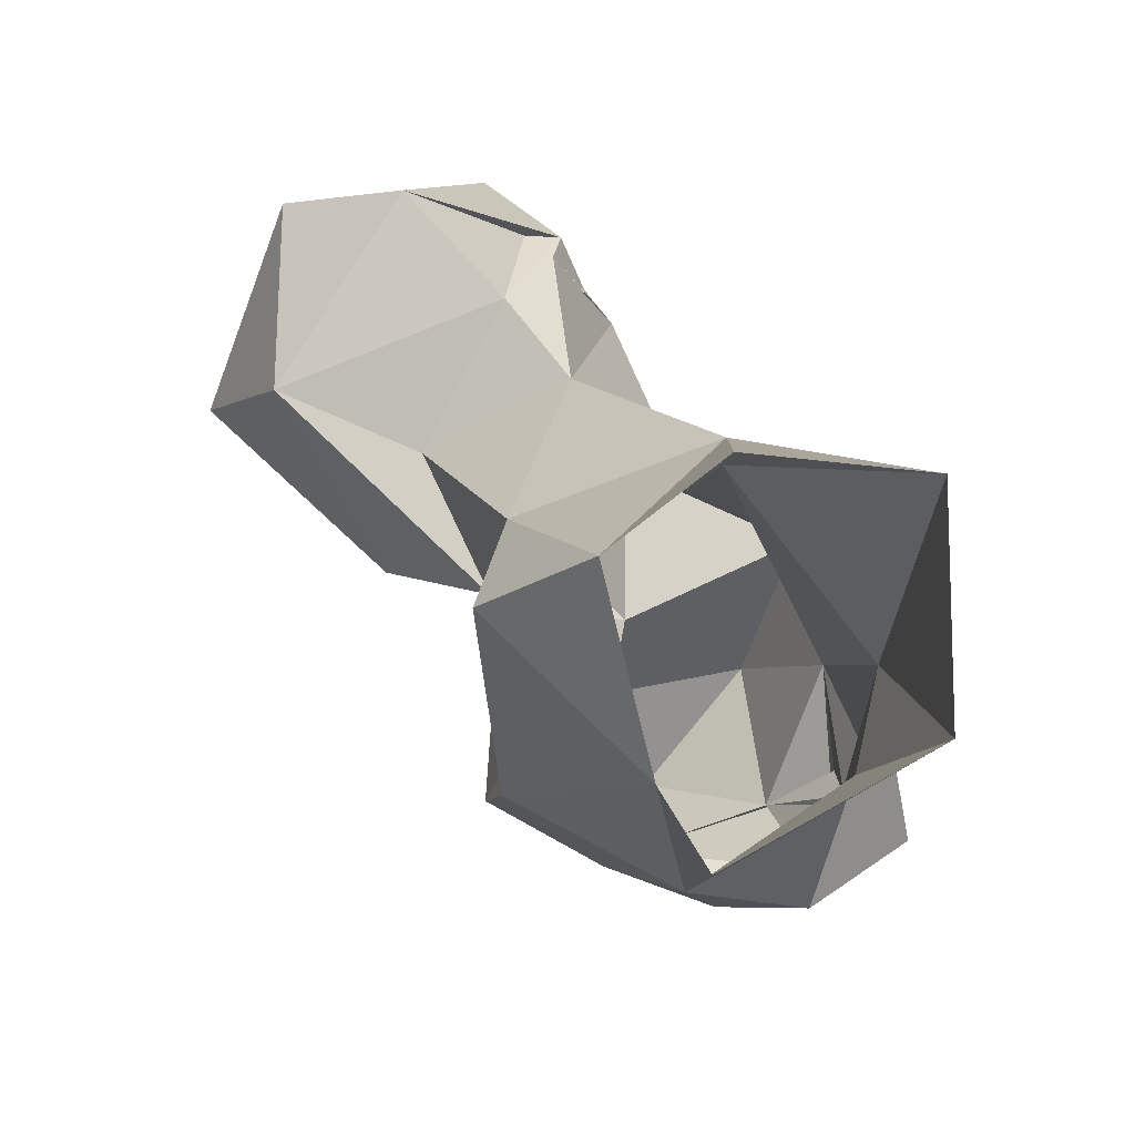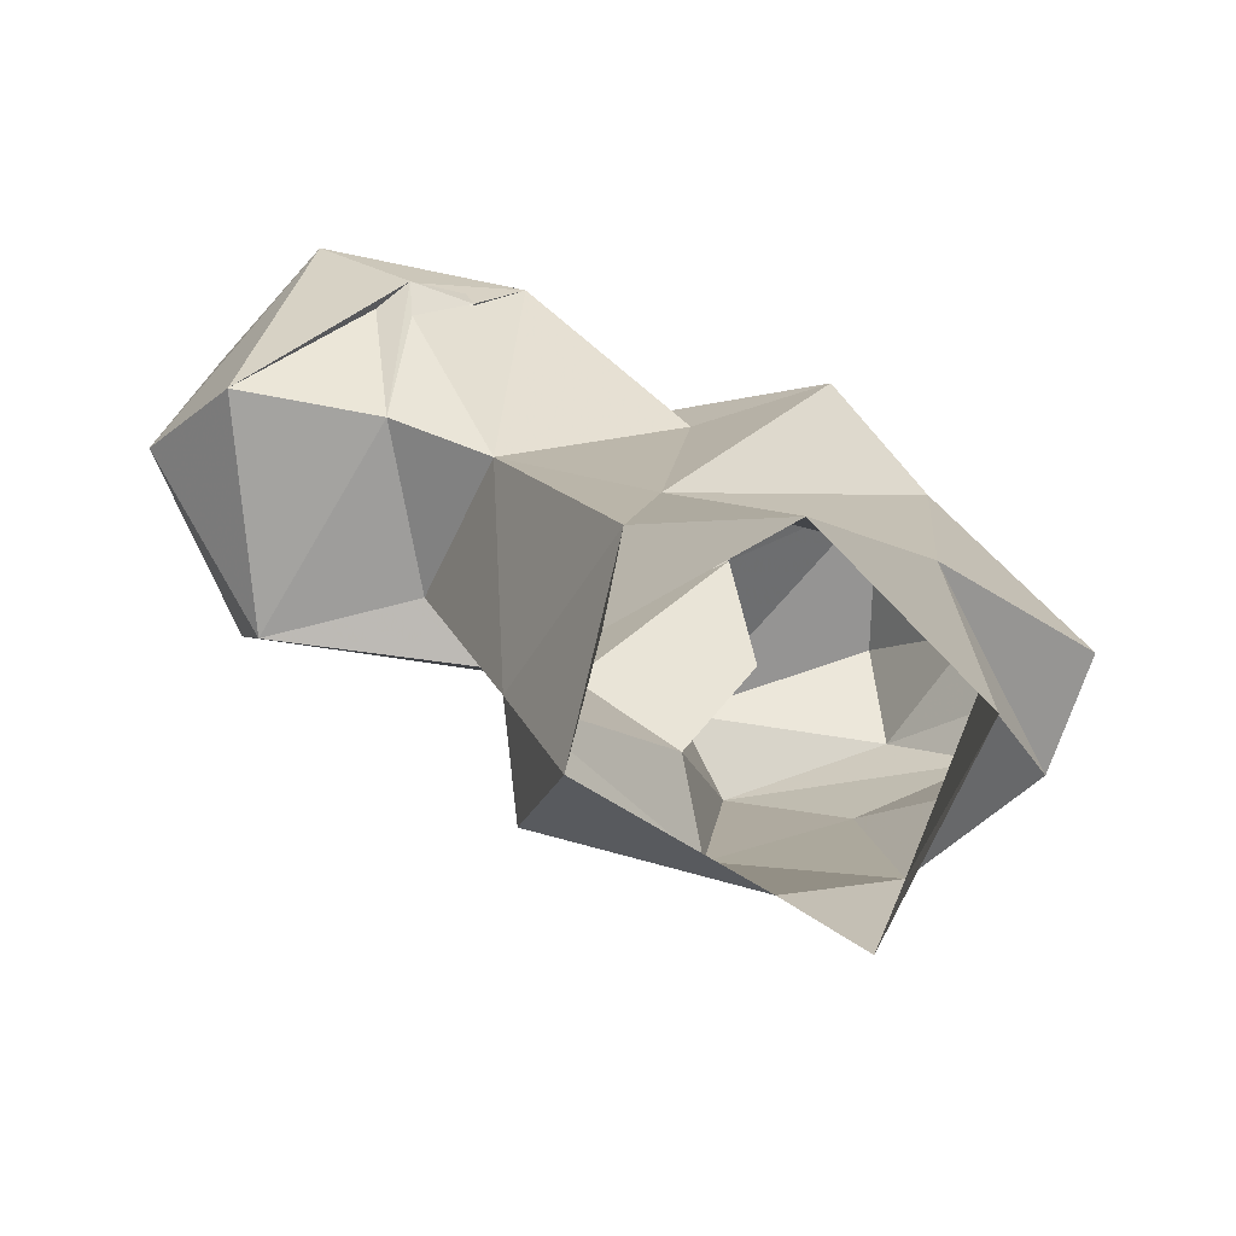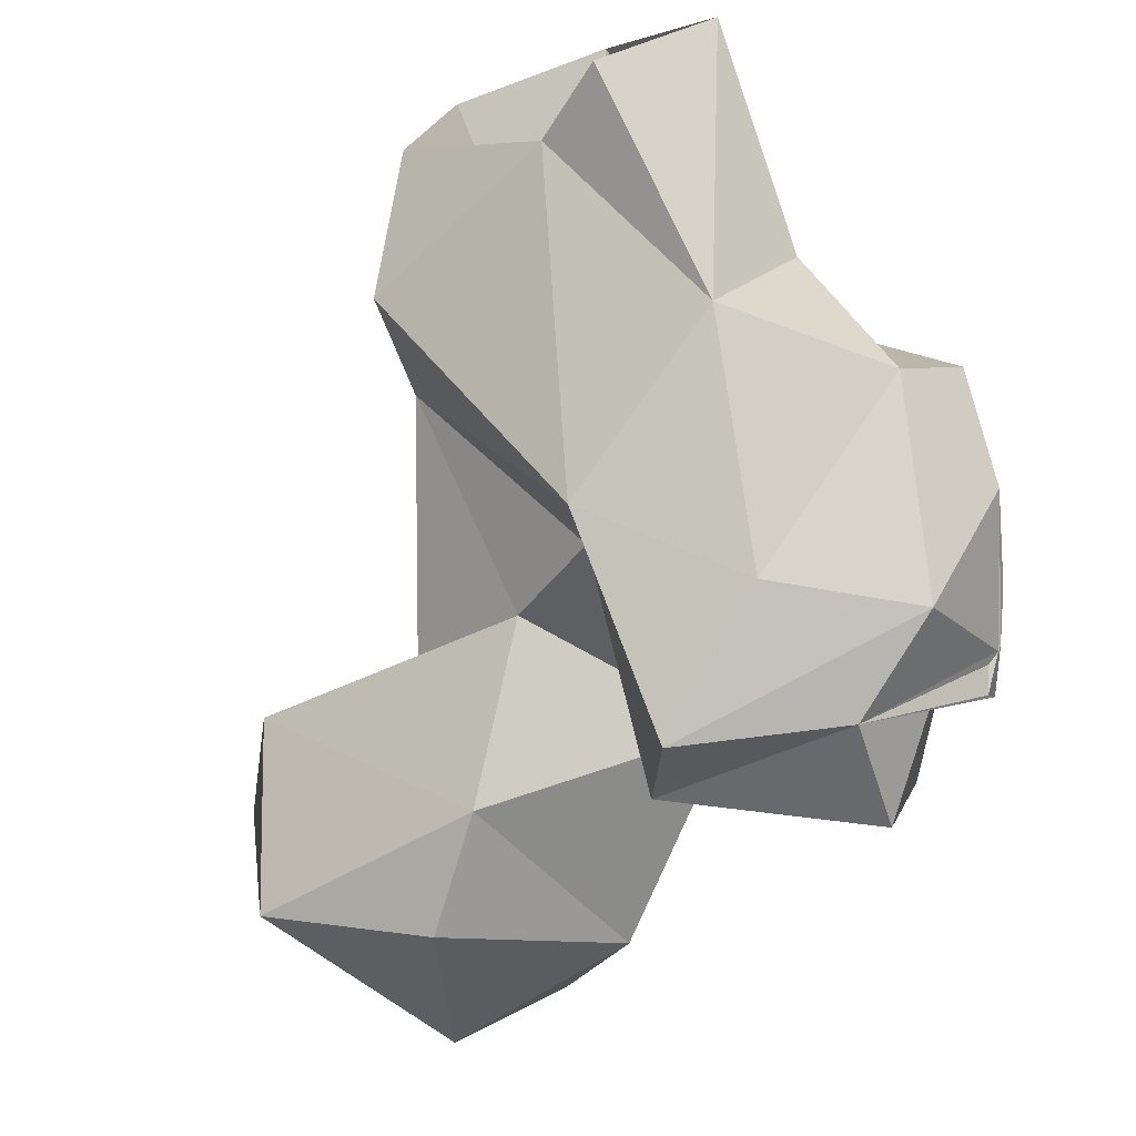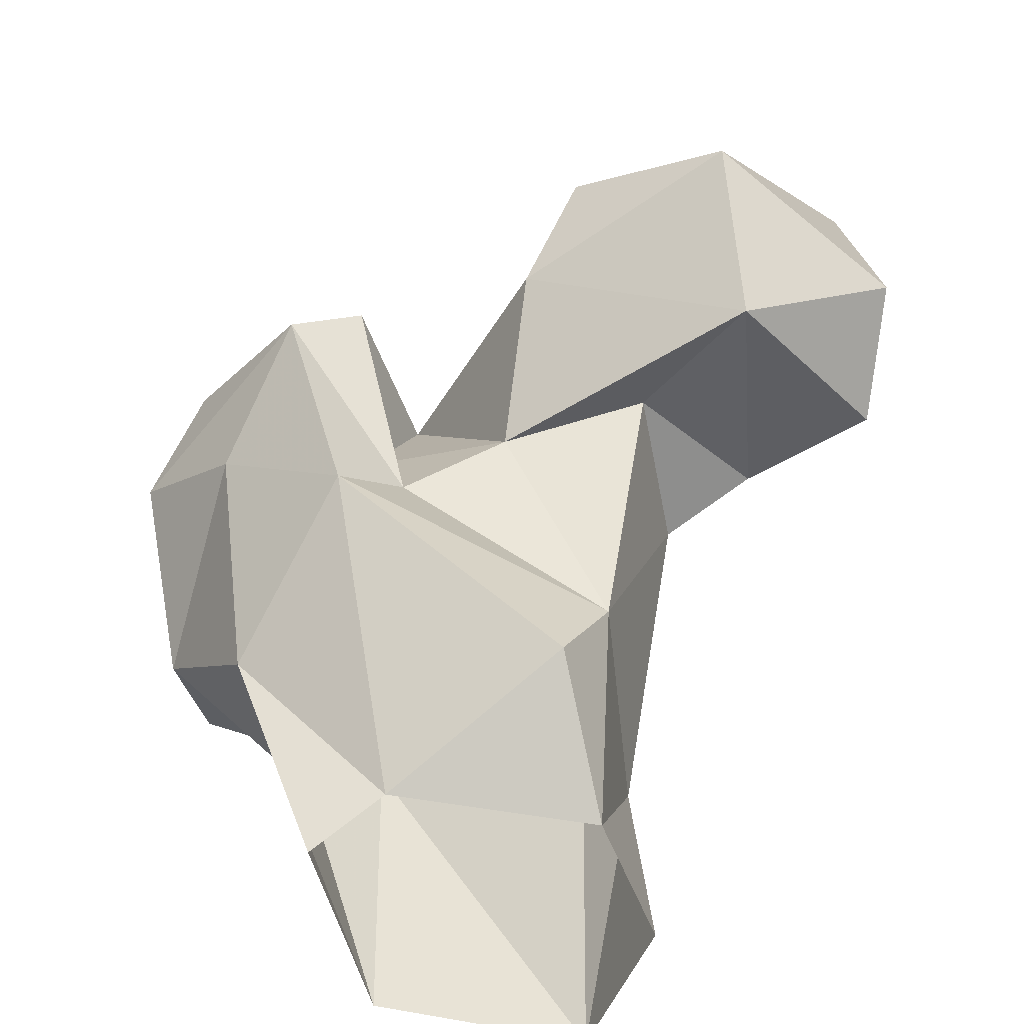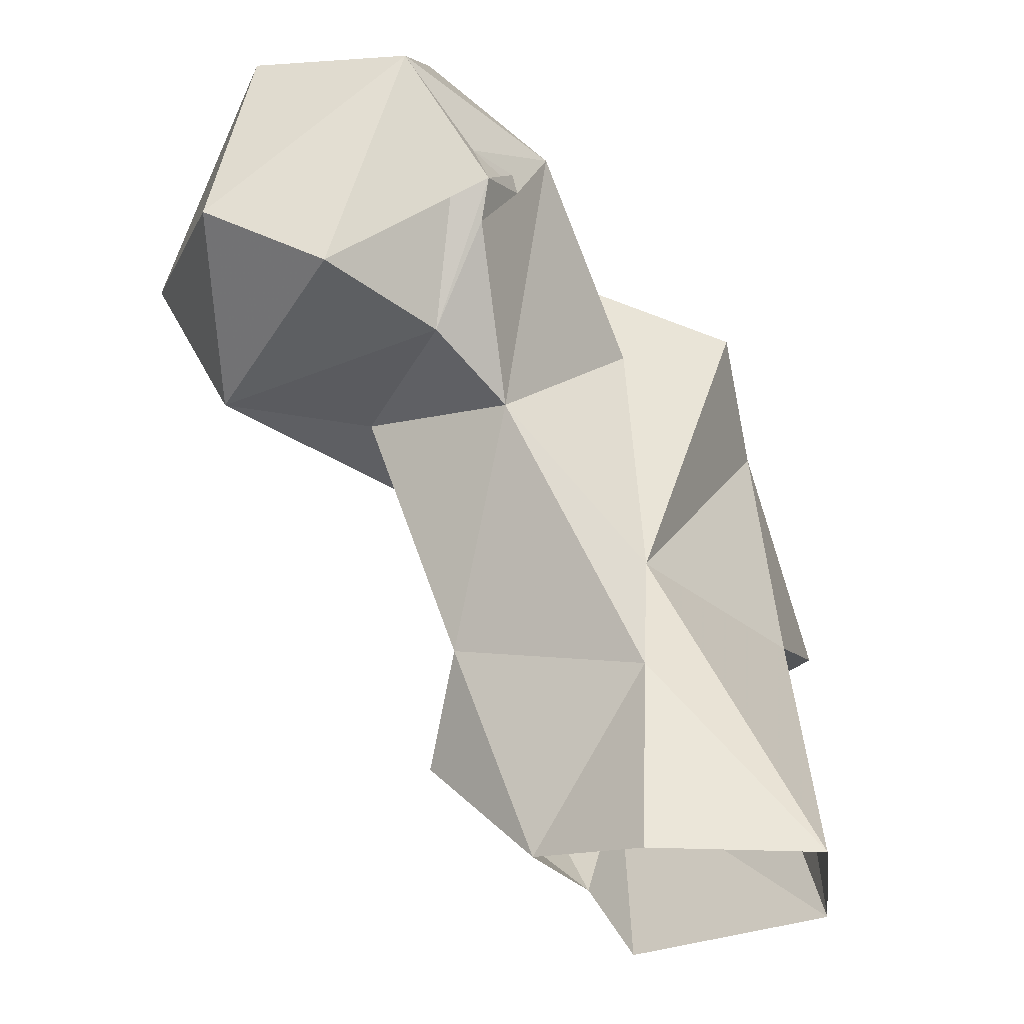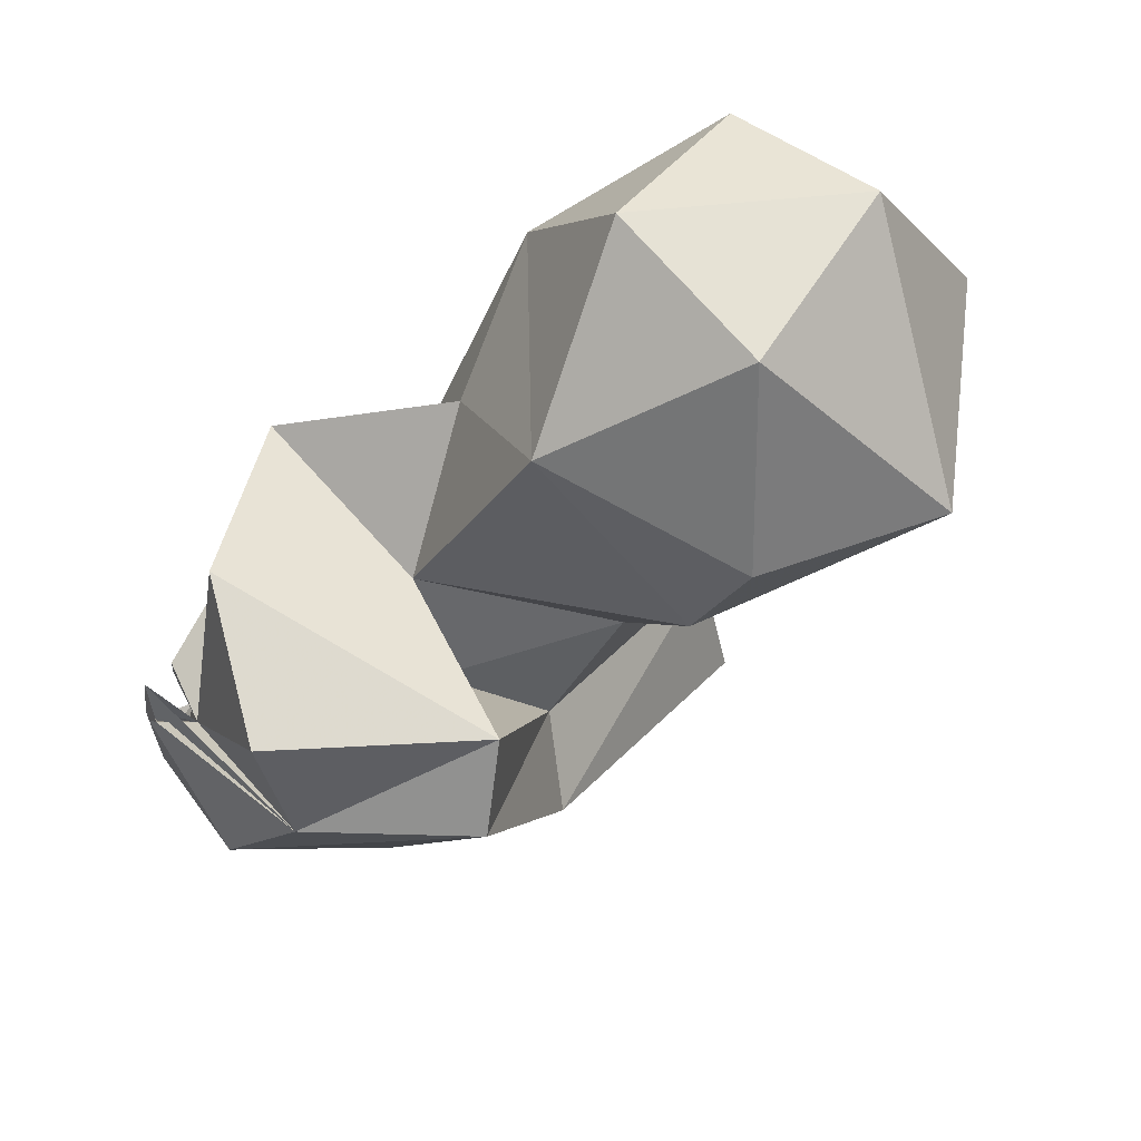
<metadata>
{"format":"obj","ext":"obj","renderer":"f3d","projection":"perspective","resolution":1024,"background":"white","views":[{"elev":-78.3,"azim":154.1,"up":"+Z"},{"elev":-61.9,"azim":-167.6,"up":"+Z"},{"elev":-78.9,"azim":-160.6,"up":"+Y"},{"elev":-52.4,"azim":47.5,"up":"+Z"},{"elev":-26.8,"azim":157.3,"up":"+Z"},{"elev":-18.5,"azim":15.1,"up":"+Y"}]}
</metadata>
<code>
v 76.8 199.1 0.04465
v 84.4 203.1 5.869
v 73.46 189.2 25.62
v 99.23 221.2 2.433
v 62.56 220.4 0.3402
v 92.76 235.4 -0.1095
v 74.74 242 -0.3105
v 64.78 217.9 34.14
v 106.6 208.9 15.68
v 91.29 233.8 21.56
v 63.3 207.9 26.19
v 106.7 216.1 27.49
v 88.63 229.4 35.95
v 93.38 186.4 39.46
v 93.51 195.9 45.58
v 58.21 189.9 38.15
v 116.6 213.6 55.8
v 105.6 228.6 53.35
v 103.3 203.3 51.67
v 51.22 200.5 41.74
v 78.21 180.6 51.5
v 52.41 191.7 53.13
v 92.22 178.2 63.8
v 64.13 210.1 63.75
v 71.85 220.1 74.18
v 85 196.6 58.98
v 56.82 199.1 54.95
v 115.8 232.8 58.64
v 63.13 179.5 59.56
v 134.3 213 55.15
v 131 238.4 60.86
v 55.1 193.9 57.6
v 86.86 221.2 67.82
v 57.66 189.9 59.08
v 95.44 186.2 70.53
v 56.65 192.1 60.63
v 86.28 203.5 70.75
v 61.92 191.4 66.6
v 54.94 193.1 63.12
v 58.4 195.5 60.01
v 57.31 198.1 62.7
v 114.1 196.8 68.57
v 73.57 178.9 68.05
v 57.53 199.7 62.32
v 140.8 204.2 73.92
v 142.8 230.4 68.94
v 57.47 198.9 63.71
v 69.31 201.9 82.56
v 57.6 191.3 68.95
v 57.07 192.4 68.65
v 102.2 233 85.21
v 112.5 238.3 70.68
v 113 233.7 71.75
v 60.05 190 72.58
v 59.22 193.5 74.01
v 122.8 197.3 80.33
v 93.46 218.9 78.45
v 113.8 238.6 79.83
v 123.3 241.2 88.66
v 73.65 183.9 80.62
v 104.4 206.8 90.96
v 116.5 238.8 73.49
v 112.5 240.3 75.3
v 107 235.5 77.67
v 137.6 230.2 90.81
v 107.8 236 79.7
v 108.6 236.4 78.21
v 127.1 211.7 97.1
v 114.8 226.4 100.1
f 65 69 68
f 61 68 69
f 45 68 56
f 58 59 63
f 45 65 68
f 53 66 58
f 46 59 65
f 53 67 66
f 38 60 48
f 35 48 60
f 53 64 67
f 52 58 67
f 52 67 64
f 52 62 58
f 51 69 59
f 35 60 43
f 25 37 57
f 26 37 35
f 23 35 43
f 31 62 63
f 31 58 62
f 24 48 25
f 28 52 63
f 52 53 62
f 33 57 51
f 37 61 57
f 25 57 33
f 37 42 61
f 50 54 55
f 51 53 52
f 22 43 50
f 51 64 53
f 5 8 7
f 42 45 56
f 38 43 60
f 22 55 43
f 7 8 13
f 22 38 55
f 38 49 54
f 22 49 38
f 63 66 67
f 27 38 44
f 18 52 28
f 30 46 45
f 8 11 16
f 18 33 51
f 24 38 48
f 27 40 38
f 19 42 37
f 24 27 44
f 24 47 38
f 38 47 41
f 8 16 20
f 40 41 47
f 51 58 64
f 25 48 37
f 13 24 25
f 38 41 44
f 34 39 38
f 3 11 5
f 16 21 29
f 23 43 29
f 29 43 49
f 31 59 46
f 20 39 40
f 28 62 53
f 20 47 44
f 56 68 61
f 21 23 29
f 20 32 39
f 27 41 40
f 34 38 40
f 32 34 40
f 2 9 14
f 28 31 30
f 12 17 19
f 49 55 54
f 19 30 42
f 17 28 30
f 8 20 24
f 38 50 55
f 51 59 58
f 3 16 11
f 22 29 49
f 15 26 35
f 15 35 23
f 24 44 47
f 28 63 62
f 36 40 39
f 17 18 28
f 20 27 24
f 15 19 26
f 38 54 43
f 5 11 8
f 51 61 69
f 20 34 32
f 22 39 32
f 31 63 59
f 14 15 23
f 30 31 46
f 2 14 3
f 6 7 10
f 22 36 34
f 4 6 10
f 51 57 61
f 14 23 21
f 20 41 27
f 12 19 15
f 8 24 13
f 22 50 39
f 12 18 17
f 7 13 10
f 52 64 63
f 20 22 34
f 19 37 26
f 28 53 58
f 16 22 20
f 58 66 64
f 3 21 16
f 20 40 47
f 1 2 3
f 18 51 52
f 1 3 5
f 42 56 61
f 45 46 65
f 9 12 14
f 20 44 41
f 10 13 18
f 2 4 9
f 59 69 65
f 35 37 48
f 10 18 12
f 43 55 49
f 34 36 39
f 58 63 67
f 12 15 14
f 32 40 36
f 22 32 36
f 30 45 42
f 43 54 50
f 17 30 19
f 28 58 31
f 4 12 9
f 3 14 21
f 63 64 66
f 38 39 50
f 13 25 33
f 13 33 18
f 4 10 12
f 16 29 22

</code>
